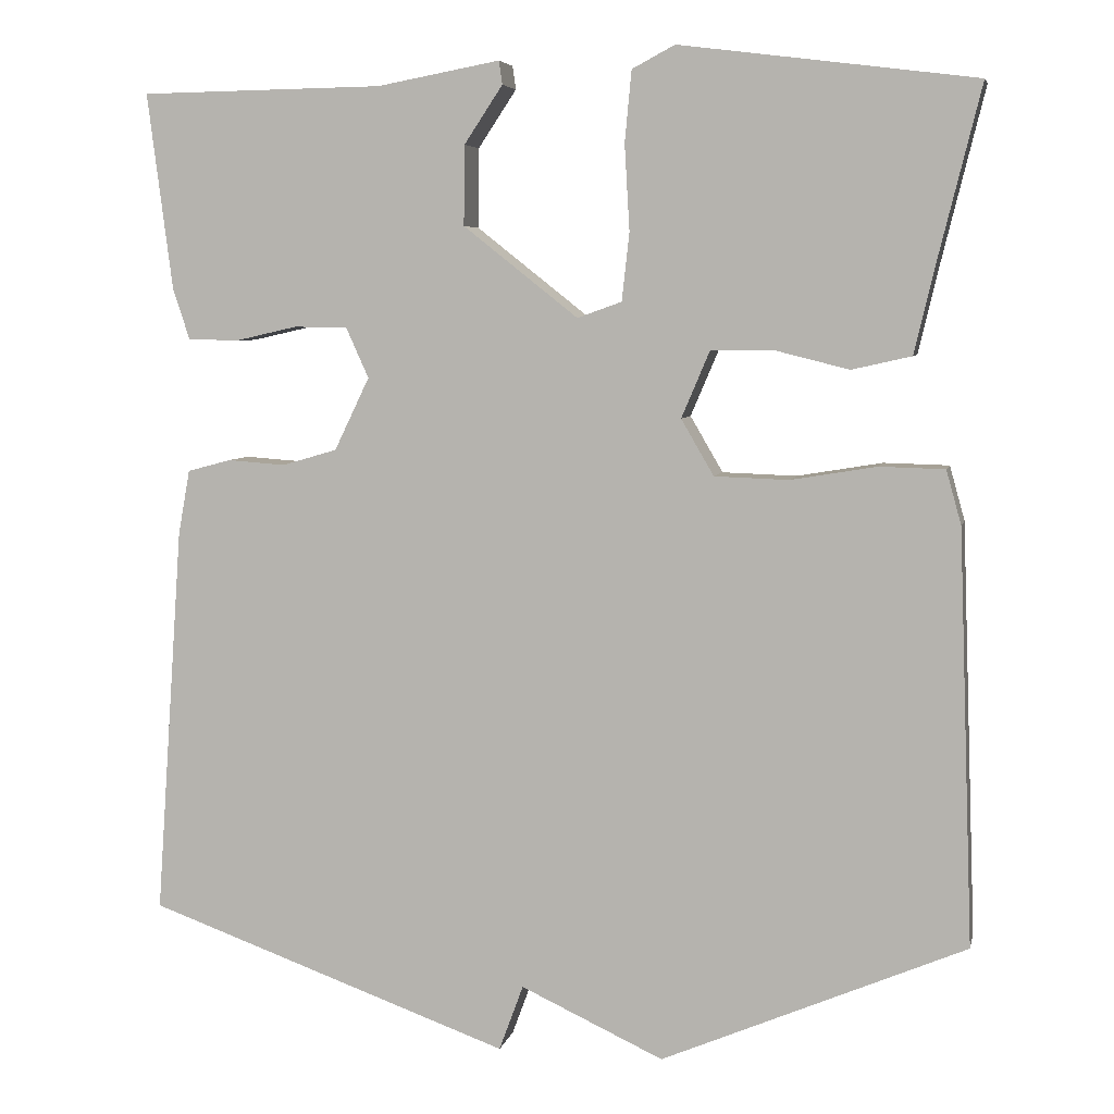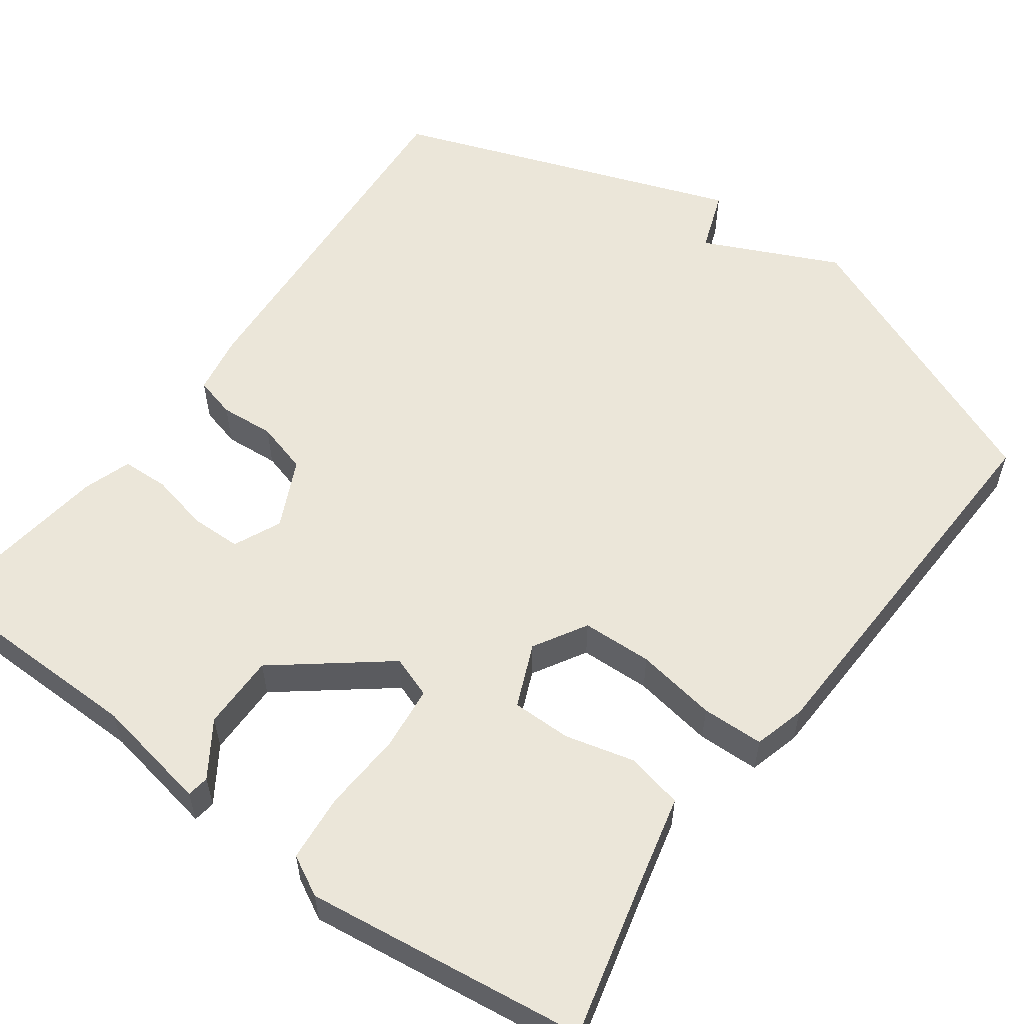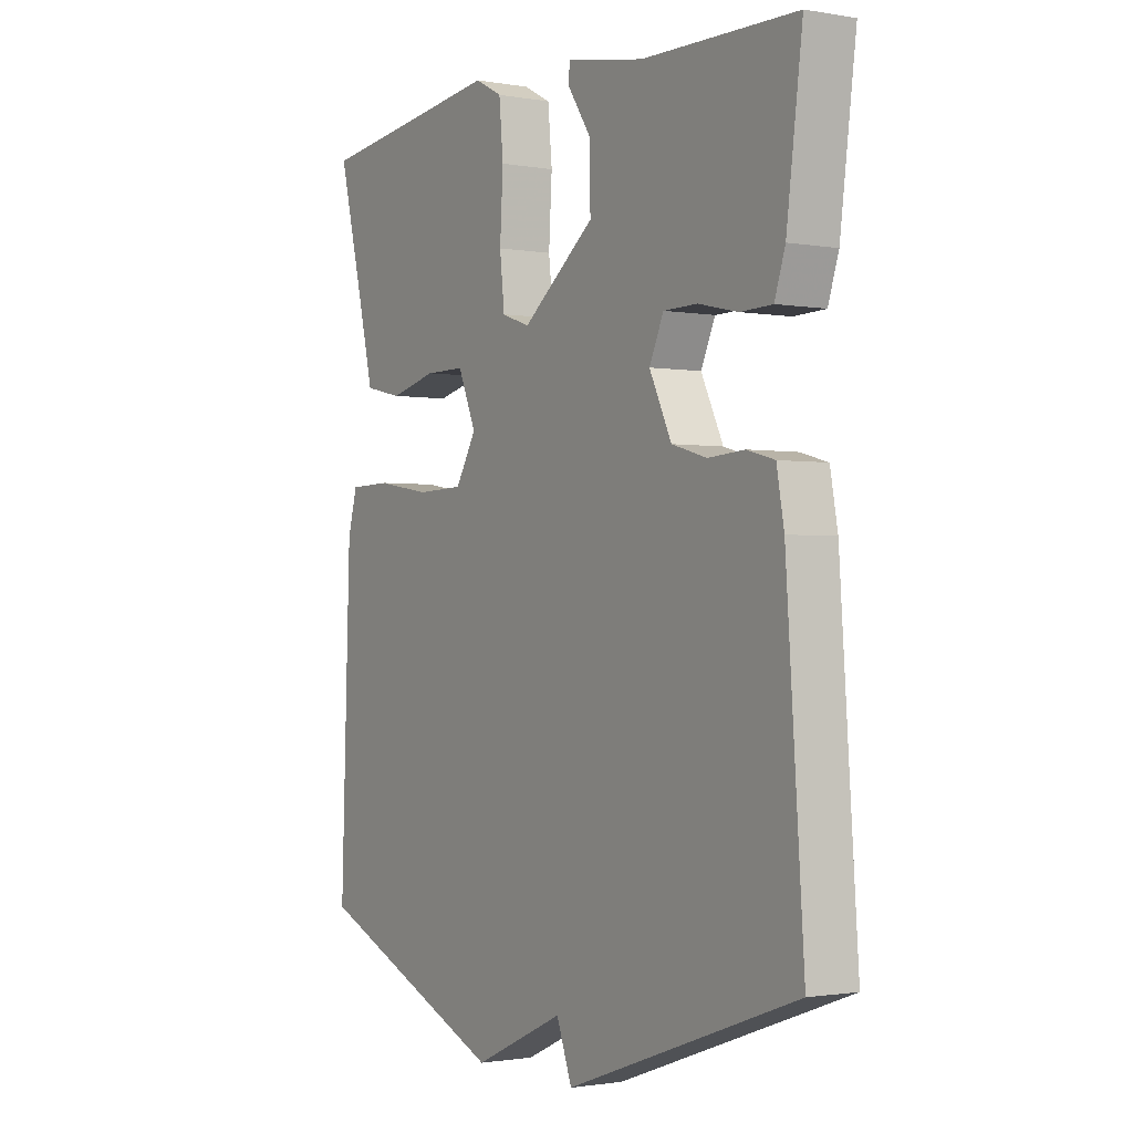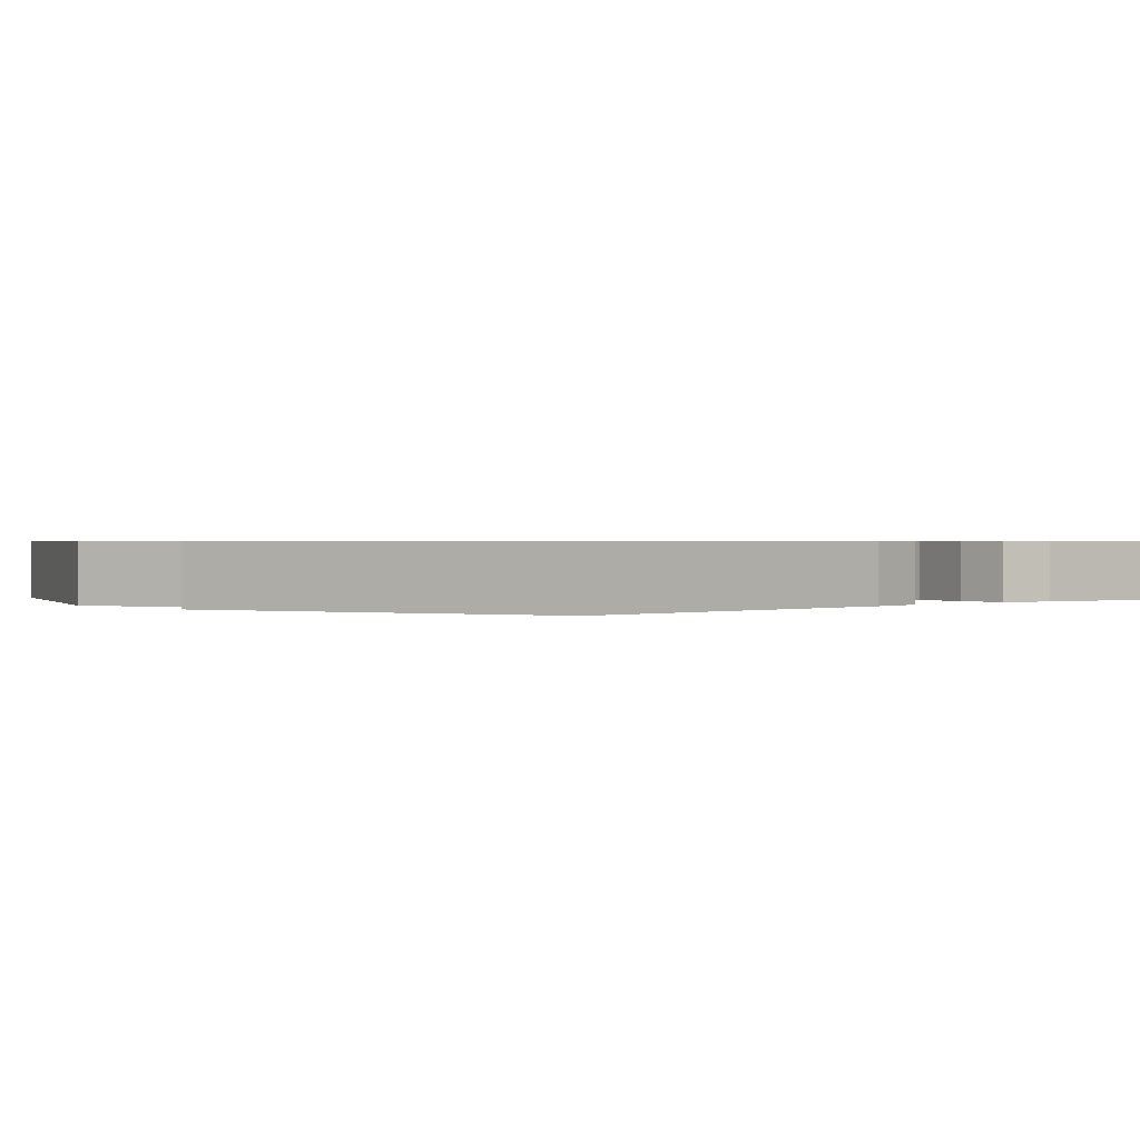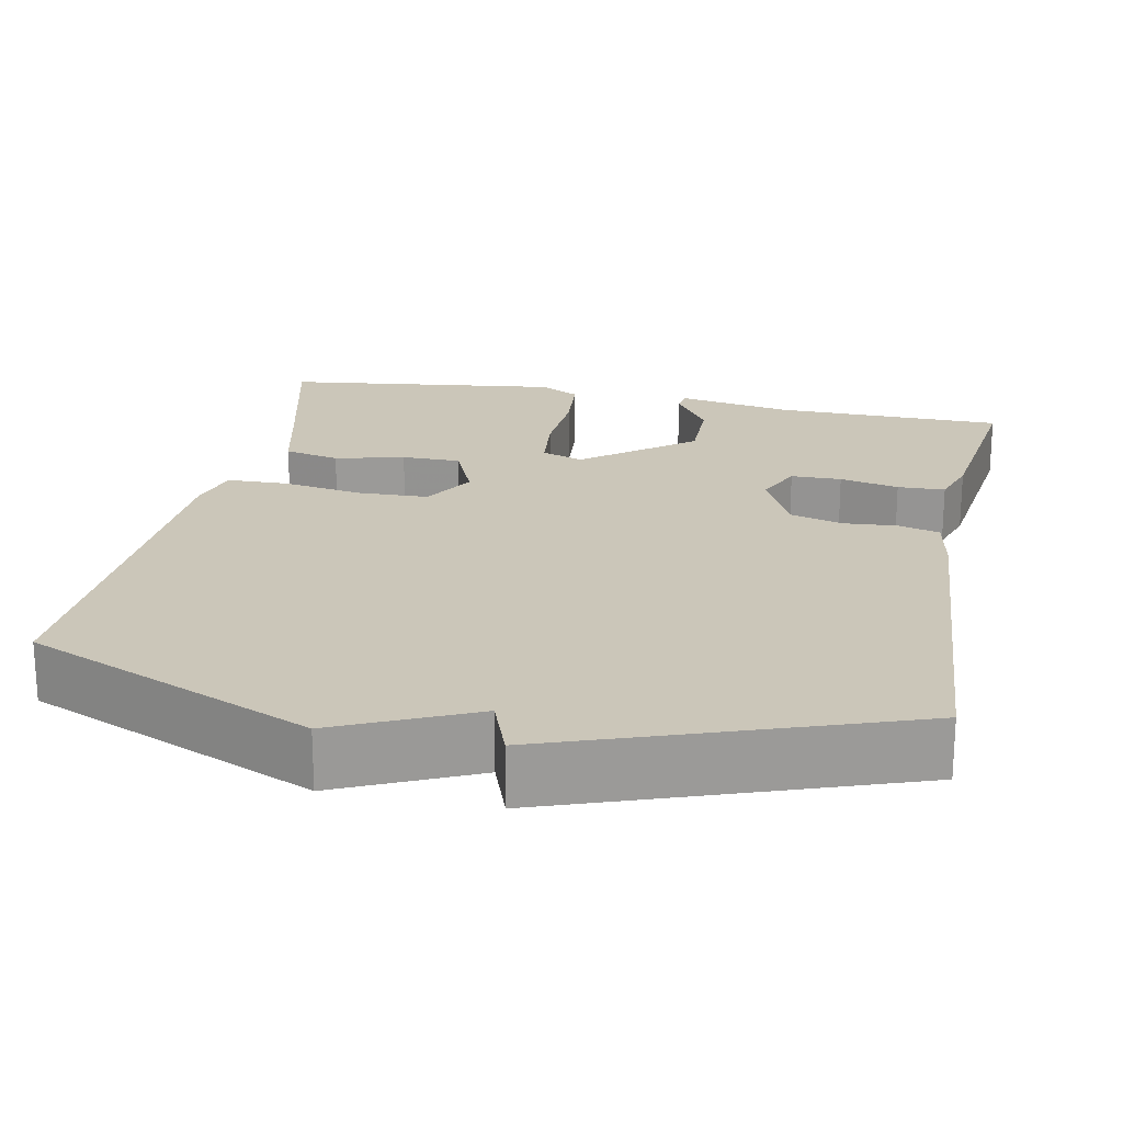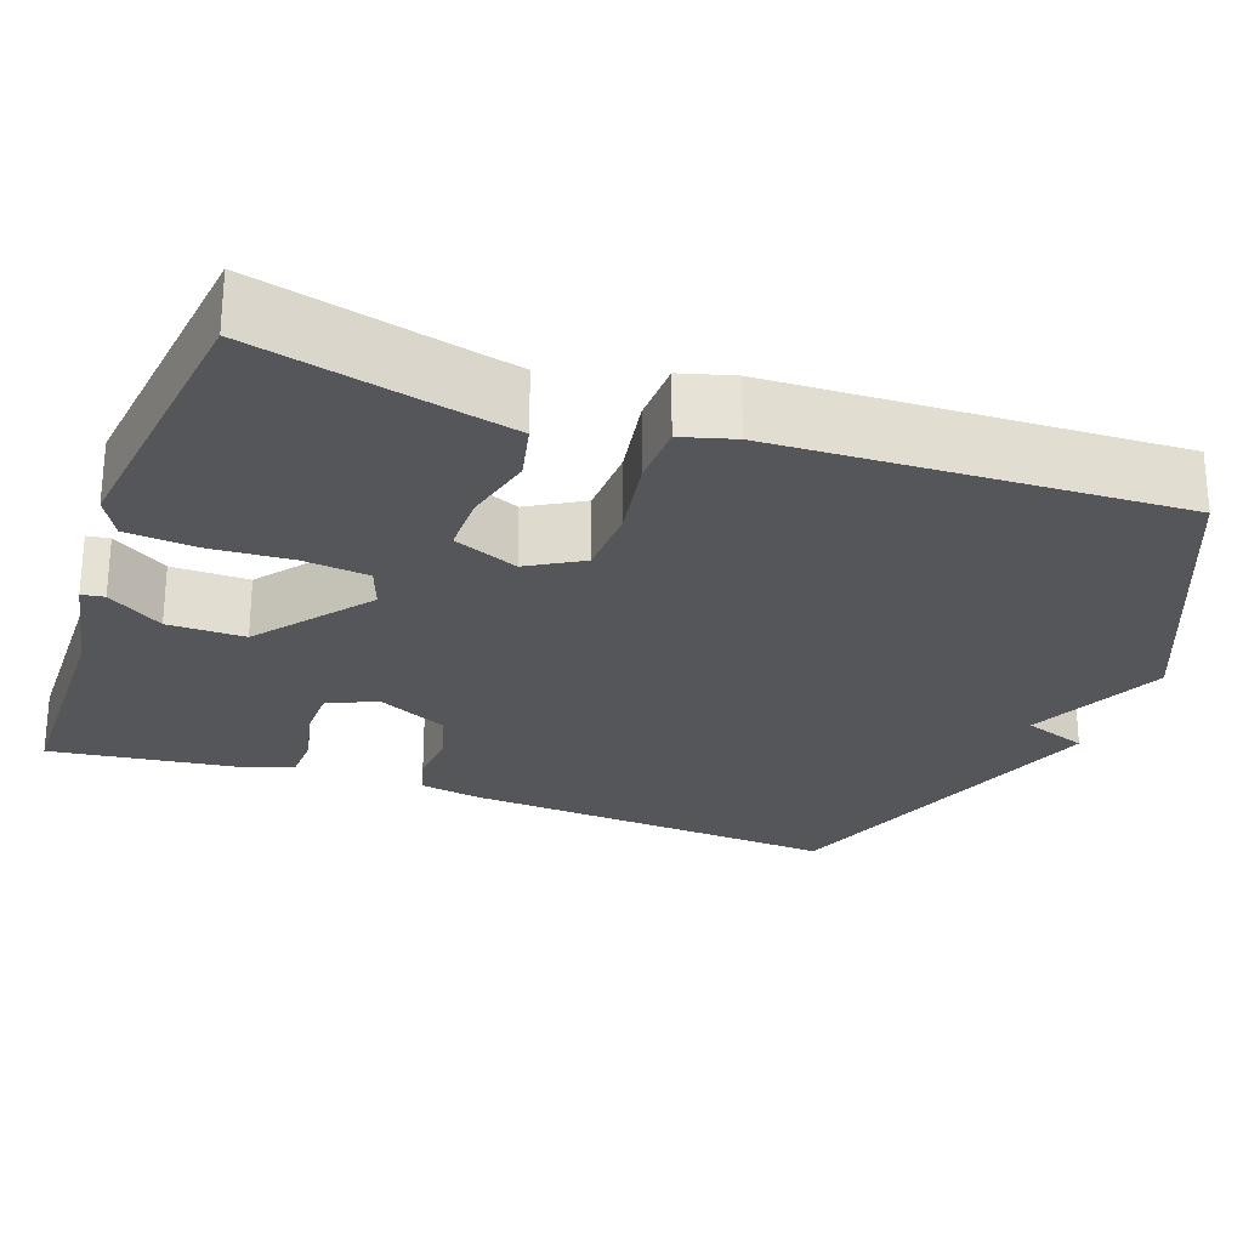
<metadata>
{"format":"obj","ext":"obj","renderer":"f3d","projection":"perspective","resolution":1024,"background":"white","views":[{"elev":5.8,"azim":12.2,"up":"+Z"},{"elev":56.5,"azim":36.1,"up":"+Y"},{"elev":-1.4,"azim":-122.7,"up":"+Z"},{"elev":0.7,"azim":-132.6,"up":"+Y"},{"elev":21.0,"azim":-168.6,"up":"+Y"},{"elev":-25.7,"azim":70.4,"up":"+Y"}]}
</metadata>
<code>
v -0.5 0.07 0.5
v -0.209 0.07 0.504
v -0.062 0.07 0.531
v -0.058 0.07 0.503
v -0.104 0.07 0.434
v -0.105 0.07 0.339
v 0.032 0.07 0.231
v 0.085 0.07 0.25
v 0.094 0.07 0.331
v 0.088 0.07 0.433
v 0.096 0.07 0.518
v 0.147 0.07 0.545
v 0.5 0.07 0.5
v 0.451 0.07 0.302
v 0.424 0.07 0.188
v 0.353 0.07 0.172
v 0.265 0.07 0.194
v 0.19 0.07 0.194
v 0.156 0.07 0.114
v 0.195 0.07 0.047
v 0.284 0.07 0.044
v 0.386 0.07 0.061
v 0.464 0.07 0.059
v 0.482 0.07 -0.006
v 0.5 0.07 -0.5
v 0.136 0.07 -0.656
v -0.035 0.07 -0.577
v -0.064 0.07 -0.656
v -0.5 0.07 -0.5
v -0.467 0.07 -0.033
v -0.453 0.07 0.044
v -0.401 0.07 0.058
v -0.332 0.07 0.053
v -0.266 0.07 0.072
v -0.224 0.07 0.159
v -0.251 0.07 0.219
v -0.315 0.07 0.22
v -0.39 0.07 0.203
v -0.45 0.07 0.205
v -0.47 0.07 0.266
v -0.5 0 0.5
v -0.209 0 0.504
v -0.062 0 0.531
v -0.058 0 0.503
v -0.104 0 0.434
v -0.105 0 0.339
v 0.032 0 0.231
v 0.085 0 0.25
v 0.094 0 0.331
v 0.088 0 0.433
v 0.096 0 0.518
v 0.147 0 0.545
v 0.5 0 0.5
v 0.451 0 0.302
v 0.424 0 0.188
v 0.353 0 0.172
v 0.265 0 0.194
v 0.19 0 0.194
v 0.156 0 0.114
v 0.195 0 0.047
v 0.284 0 0.044
v 0.386 0 0.061
v 0.464 0 0.059
v 0.482 0 -0.006
v 0.5 0 -0.5
v 0.136 0 -0.656
v -0.035 0 -0.577
v -0.064 0 -0.656
v -0.5 0 -0.5
v -0.467 0 -0.033
v -0.453 0 0.044
v -0.401 0 0.058
v -0.332 0 0.053
v -0.266 0 0.072
v -0.224 0 0.159
v -0.251 0 0.219
v -0.315 0 0.22
v -0.39 0 0.203
v -0.45 0 0.205
v -0.47 0 0.266
f 40 1 2
f 39 40 2
f 38 39 2
f 37 38 2
f 3 4 5
f 2 3 5
f 37 2 5
f 36 37 5
f 35 36 5 6
f 34 35 6 7
f 31 32 33
f 30 31 33
f 29 30 33
f 28 29 33
f 27 28 33
f 27 33 34
f 25 26 27
f 24 25 27
f 23 24 27
f 22 23 27
f 21 22 27
f 20 21 27
f 27 34 7
f 20 27 7
f 19 20 7
f 14 15 16 17
f 14 17 18
f 13 14 18
f 12 13 18
f 11 12 18
f 10 11 18
f 9 10 18
f 8 9 18 19
f 7 8 19
f 42 41 80
f 42 80 79
f 42 79 78
f 42 78 77
f 45 44 43
f 45 43 42
f 45 42 77
f 45 77 76
f 46 45 76 75
f 47 46 75 74
f 73 72 71
f 73 71 70
f 73 70 69
f 73 69 68
f 73 68 67
f 74 73 67
f 67 66 65
f 67 65 64
f 67 64 63
f 67 63 62
f 67 62 61
f 67 61 60
f 47 74 67
f 47 67 60
f 47 60 59
f 57 56 55 54
f 58 57 54
f 58 54 53
f 58 53 52
f 58 52 51
f 58 51 50
f 58 50 49
f 59 58 49 48
f 59 48 47
f 1 41 42 2
f 2 42 43 3
f 3 43 44 4
f 4 44 45 5
f 5 45 46 6
f 6 46 47 7
f 7 47 48 8
f 8 48 49 9
f 9 49 50 10
f 10 50 51 11
f 11 51 52 12
f 12 52 53 13
f 13 53 54 14
f 14 54 55 15
f 15 55 56 16
f 16 56 57 17
f 17 57 58 18
f 18 58 59 19
f 19 59 60 20
f 20 60 61 21
f 21 61 62 22
f 22 62 63 23
f 23 63 64 24
f 24 64 65 25
f 25 65 66 26
f 26 66 67 27
f 27 67 68 28
f 28 68 69 29
f 29 69 70 30
f 30 70 71 31
f 31 71 72 32
f 32 72 73 33
f 33 73 74 34
f 34 74 75 35
f 35 75 76 36
f 36 76 77 37
f 37 77 78 38
f 38 78 79 39
f 39 79 80 40
f 40 80 41 1

</code>
